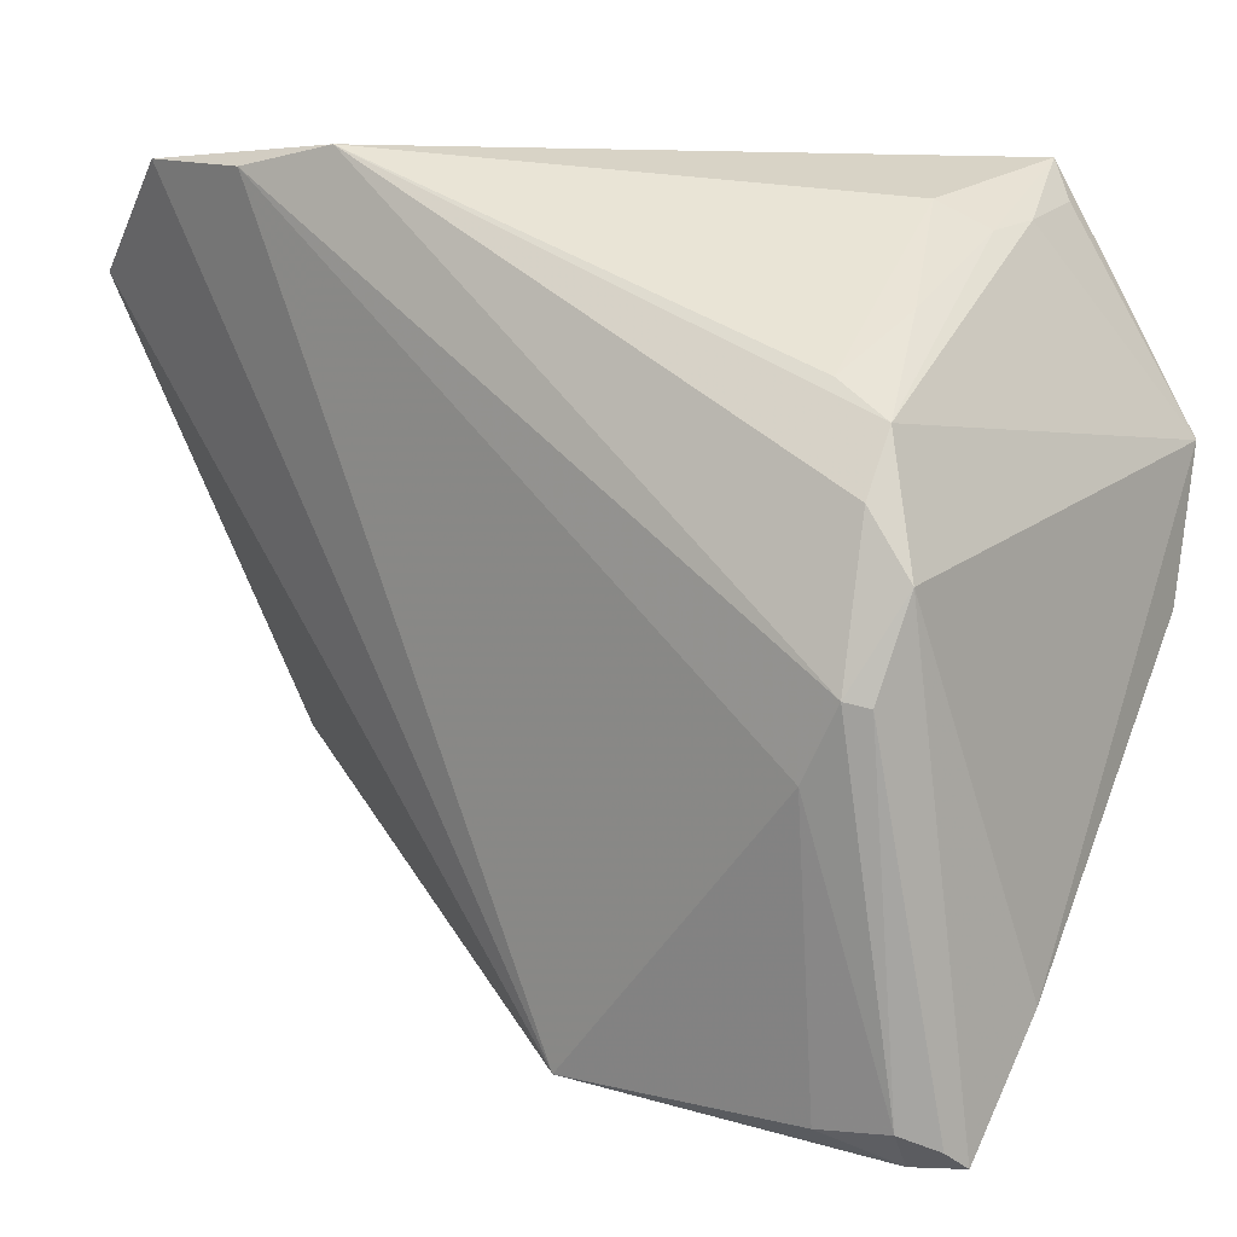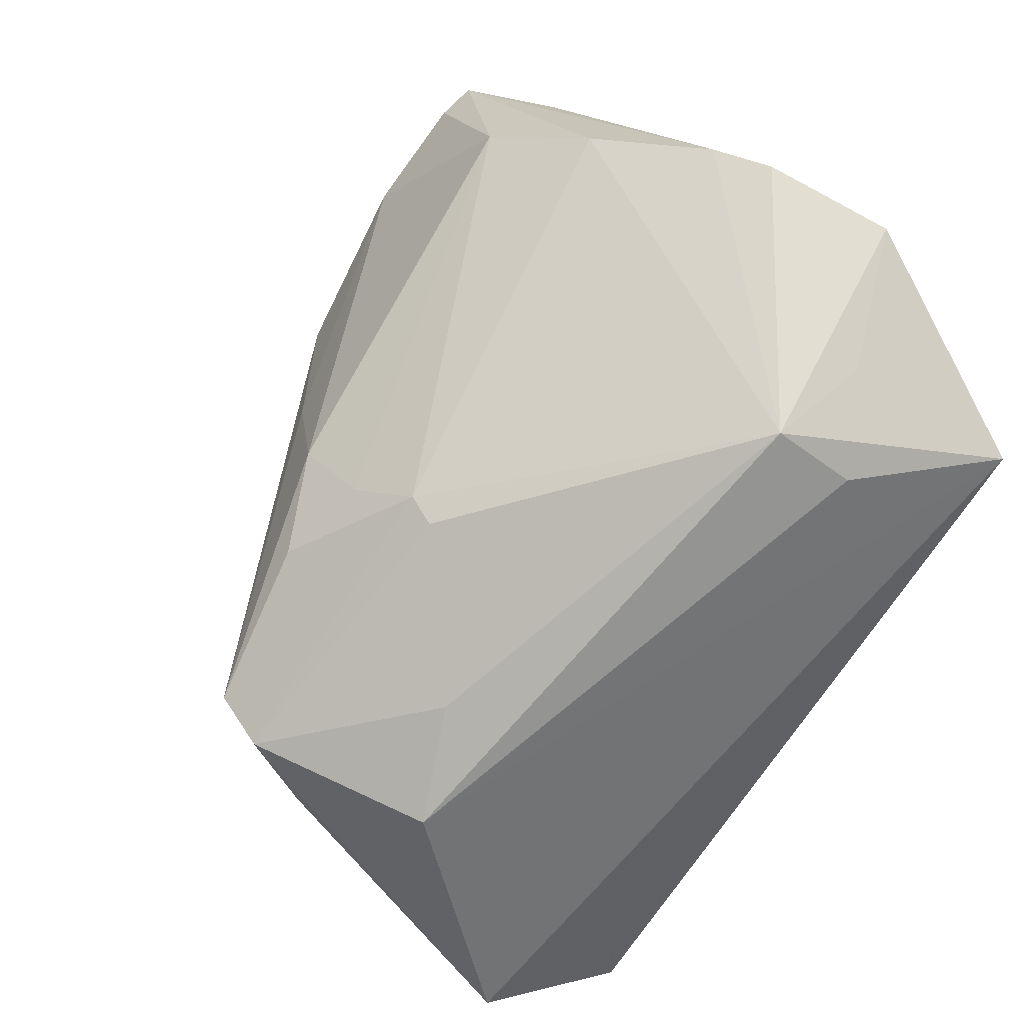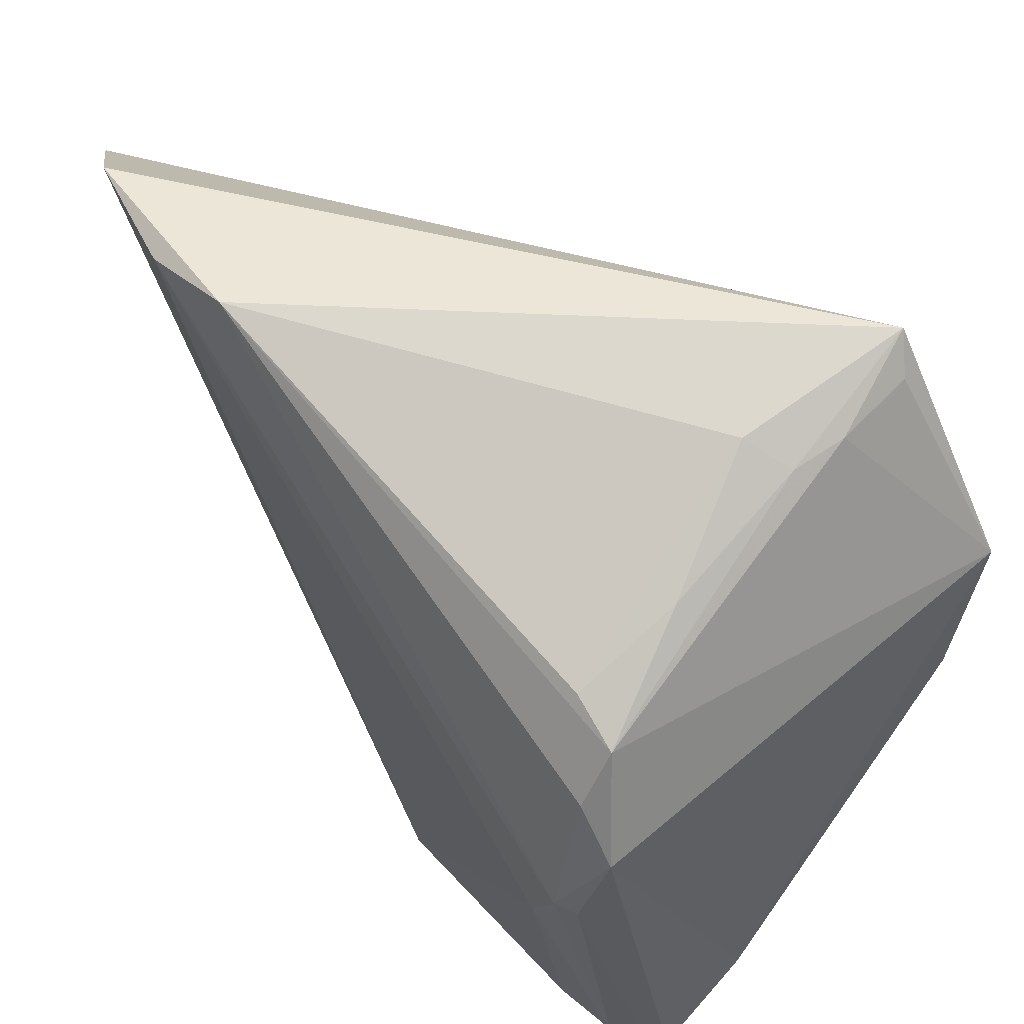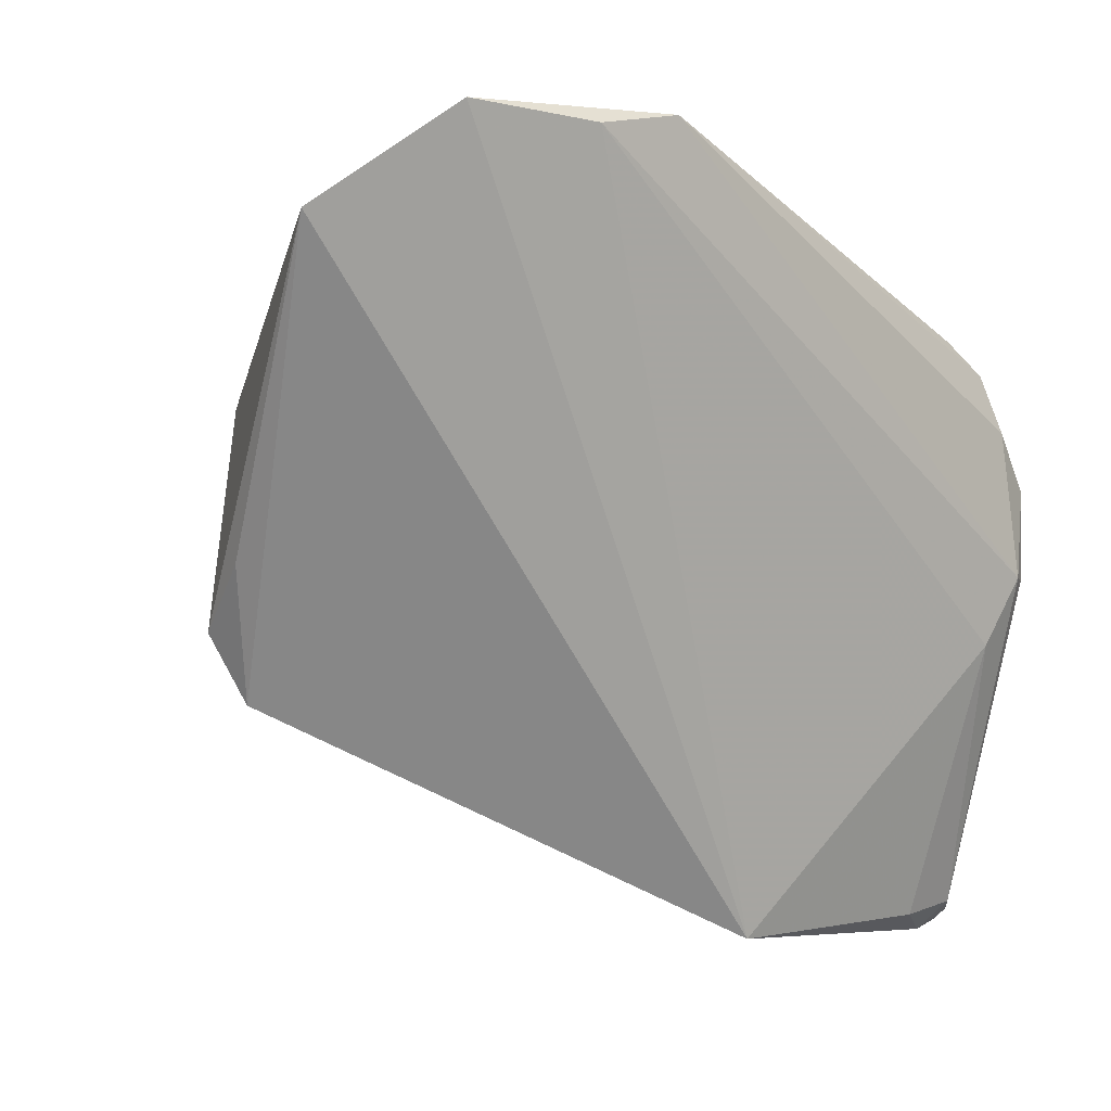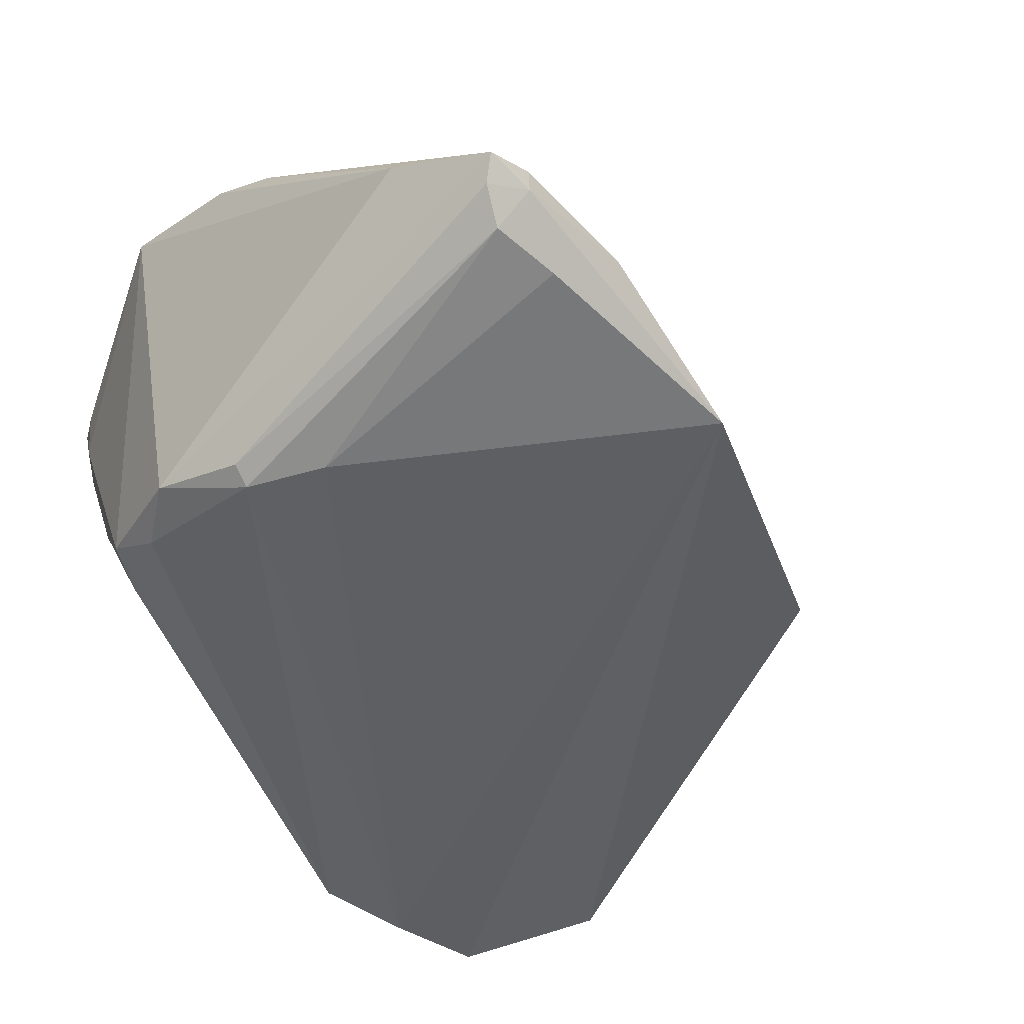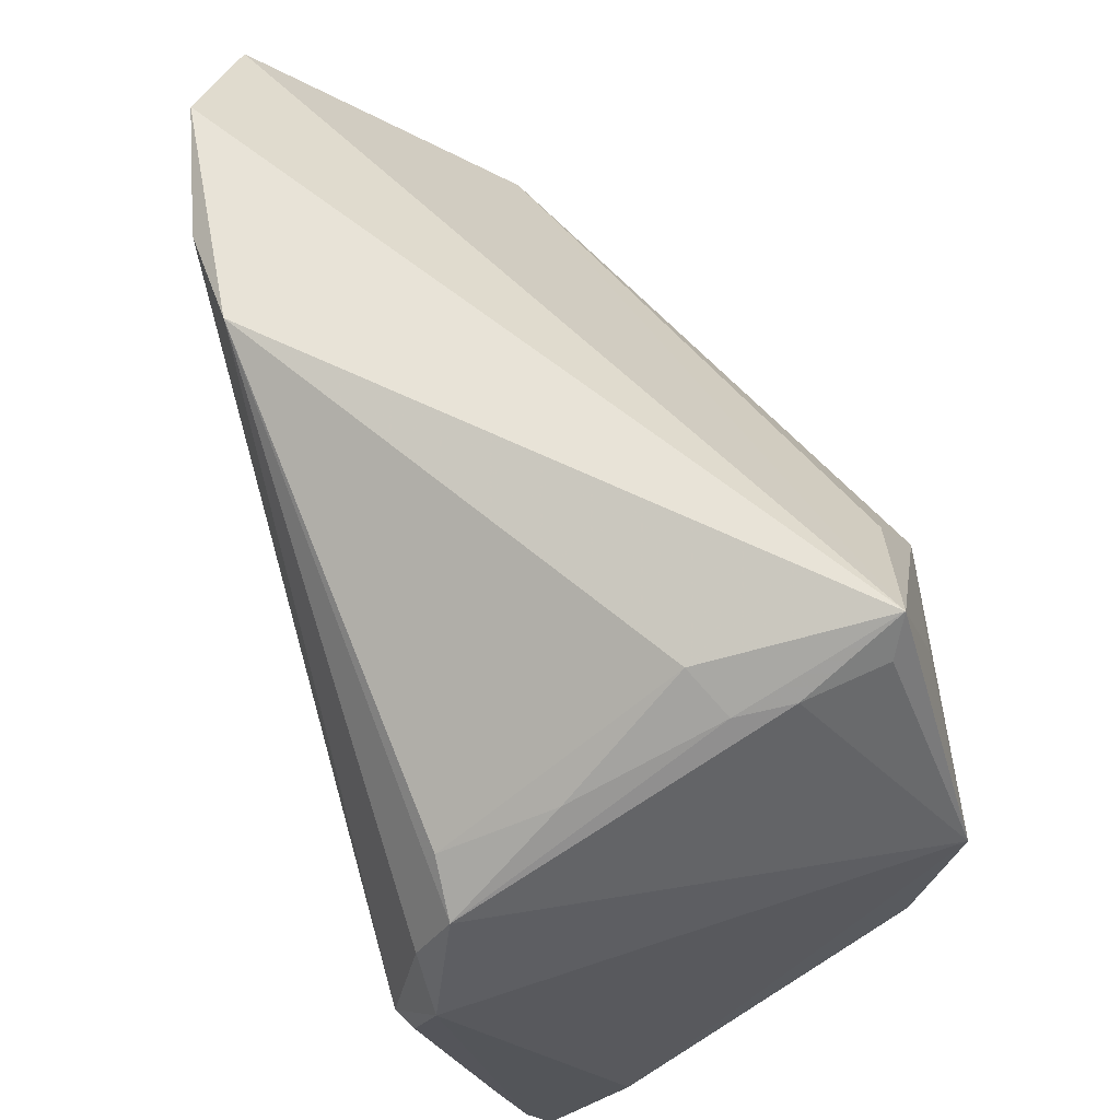
<metadata>
{"format":"obj","ext":"obj","renderer":"f3d","projection":"perspective","resolution":1024,"background":"white","views":[{"elev":4.5,"azim":-145.5,"up":"+Y"},{"elev":76.2,"azim":127.9,"up":"+Z"},{"elev":48.9,"azim":-130.1,"up":"+Y"},{"elev":3.5,"azim":137.2,"up":"+Y"},{"elev":-46.6,"azim":-44.8,"up":"+Z"},{"elev":62.1,"azim":-106.8,"up":"+Y"}]}
</metadata>
<code>
v -0.0333 0.03457 0.01657
v 0.009508 0.0383 -0.02541
v -0.02795 0.02163 0.02333
v -0.03121 -0.0274 0.005092
v -0.04229 -0.02697 -0.006007
v -0.04196 0.00141 0.01872
v 0.008866 -0.02096 0.002342
v 0.003612 -0.02741 -0.008966
v -0.033 0.03162 0.003722
v 0.009813 -0.01325 0.008134
v -0.03269 0.02014 -0.02029
v -0.03535 -0.01699 0.01183
v -0.04081 0.005508 -0.02306
v 0.03095 0.0383 -0.02317
v -0.03663 -0.03511 -0.01773
v -0.04039 -0.03808 -0.01309
v -0.03119 0.0383 0.01794
v 0.03824 0.0009855 -0.00209
v -0.03861 -0.00306 -0.02477
v 0.01898 0.03697 -0.02594
v -0.01863 0.02742 0.0218
v -0.03586 -0.0383 -0.01449
v 0.0368 -0.005285 0.003985
v -0.02898 0.03409 0.001242
v -0.0172 0.01964 0.02594
v 0.03482 -0.01145 0.001129
v -0.03749 0.01686 -0.0205
v -0.03711 0.01127 -0.0235
v -0.03942 -0.03655 -0.01527
v -0.03278 -0.00887 -0.02516
v 0.02223 0.008772 0.01052
v -0.03568 -0.038 -0.01124
v -0.03371 0.02519 -0.0101
v -0.02999 -0.03545 -0.01839
v -0.02336 -0.03733 -0.01238
v -0.006539 -0.03446 -0.01868
v 0.01884 -0.01533 0.004447
v -0.03375 0.03268 0.008976
v 0.007557 -0.007 0.01324
v 0.008924 -0.003664 0.01441
v 0.03247 0.01377 0.005688
v -0.03667 -0.002512 -0.02594
v 0.04229 0.0295 -0.01673
v -0.04226 0.01511 0.02216
v -0.04065 -0.004898 0.01647
f 43 26 36
f 24 17 2
f 32 4 16
f 4 32 35
f 24 2 11
f 14 17 43
f 14 2 17
f 43 36 14
f 5 13 16
f 44 13 5
f 28 2 42
f 42 13 28
f 16 4 12
f 43 17 41
f 22 32 16
f 22 35 32
f 36 35 22
f 44 17 1
f 1 38 44
f 17 38 1
f 27 2 28
f 27 11 2
f 28 13 27
f 27 13 44
f 44 38 27
f 15 42 30
f 19 42 15
f 13 42 19
f 8 36 26
f 8 35 36
f 39 12 4
f 4 10 39
f 40 25 39
f 39 25 12
f 39 10 37
f 39 37 26
f 45 5 16
f 16 12 45
f 12 25 45
f 43 41 23
f 23 39 26
f 40 39 23
f 9 27 38
f 9 17 24
f 9 38 17
f 24 11 33
f 11 27 33
f 33 9 24
f 27 9 33
f 34 30 36
f 15 30 34
f 36 22 34
f 34 22 15
f 20 42 2
f 20 30 42
f 2 14 20
f 20 14 36
f 36 30 20
f 29 19 15
f 29 22 16
f 15 22 29
f 16 13 29
f 13 19 29
f 7 10 4
f 37 10 7
f 4 35 7
f 35 8 7
f 26 37 7
f 7 8 26
f 3 17 44
f 44 25 3
f 3 25 17
f 21 41 17
f 17 25 21
f 21 25 41
f 44 5 6
f 5 45 6
f 6 25 44
f 6 45 25
f 18 26 43
f 43 23 18
f 18 23 26
f 41 25 31
f 31 23 41
f 31 25 40
f 40 23 31

</code>
